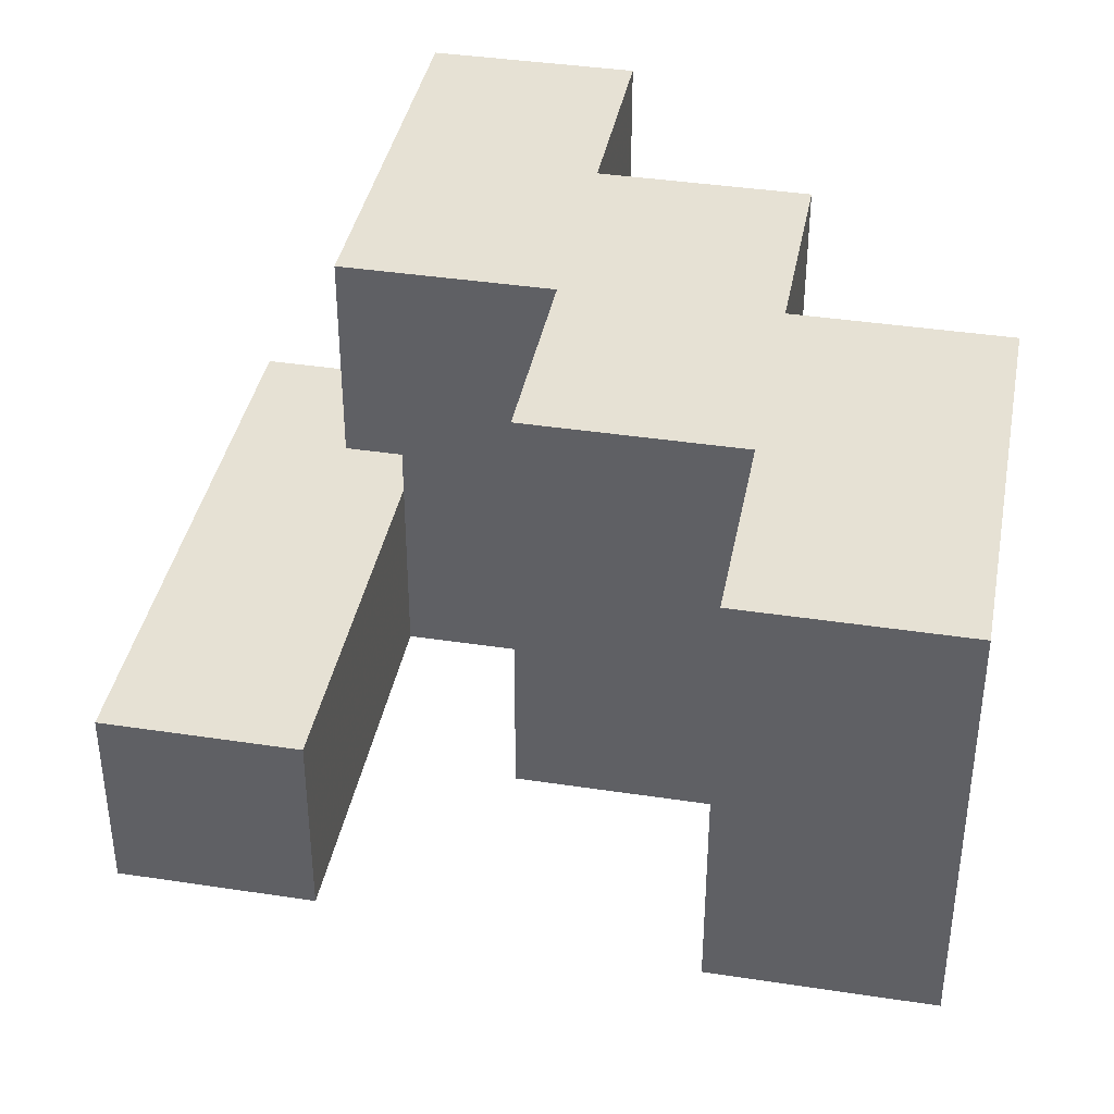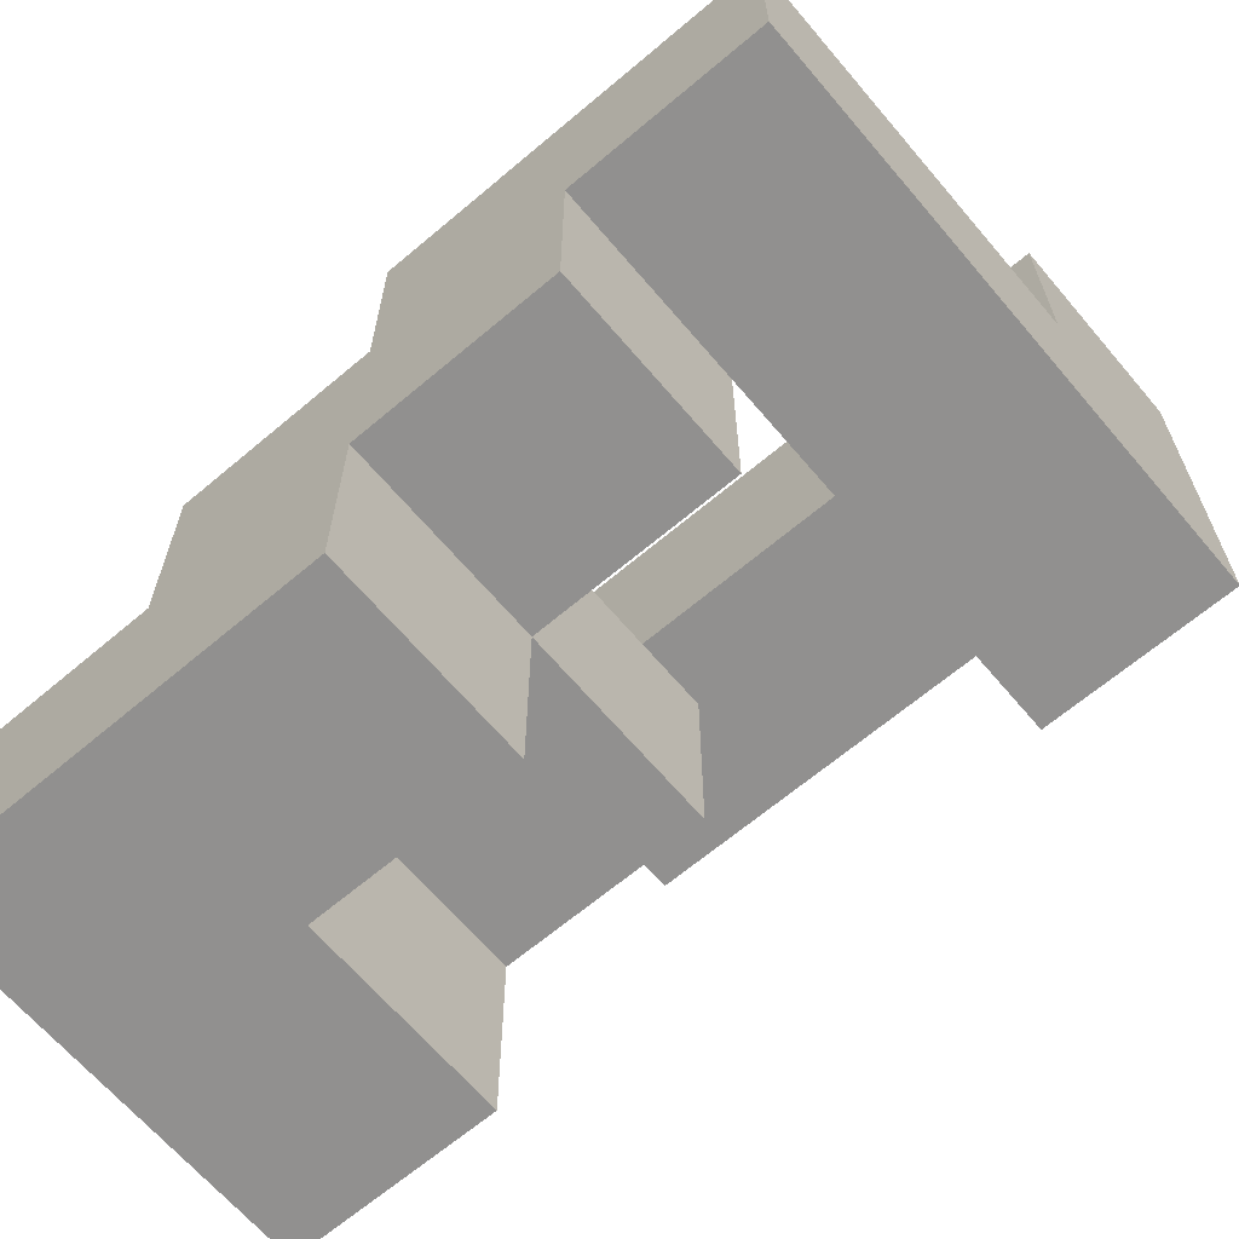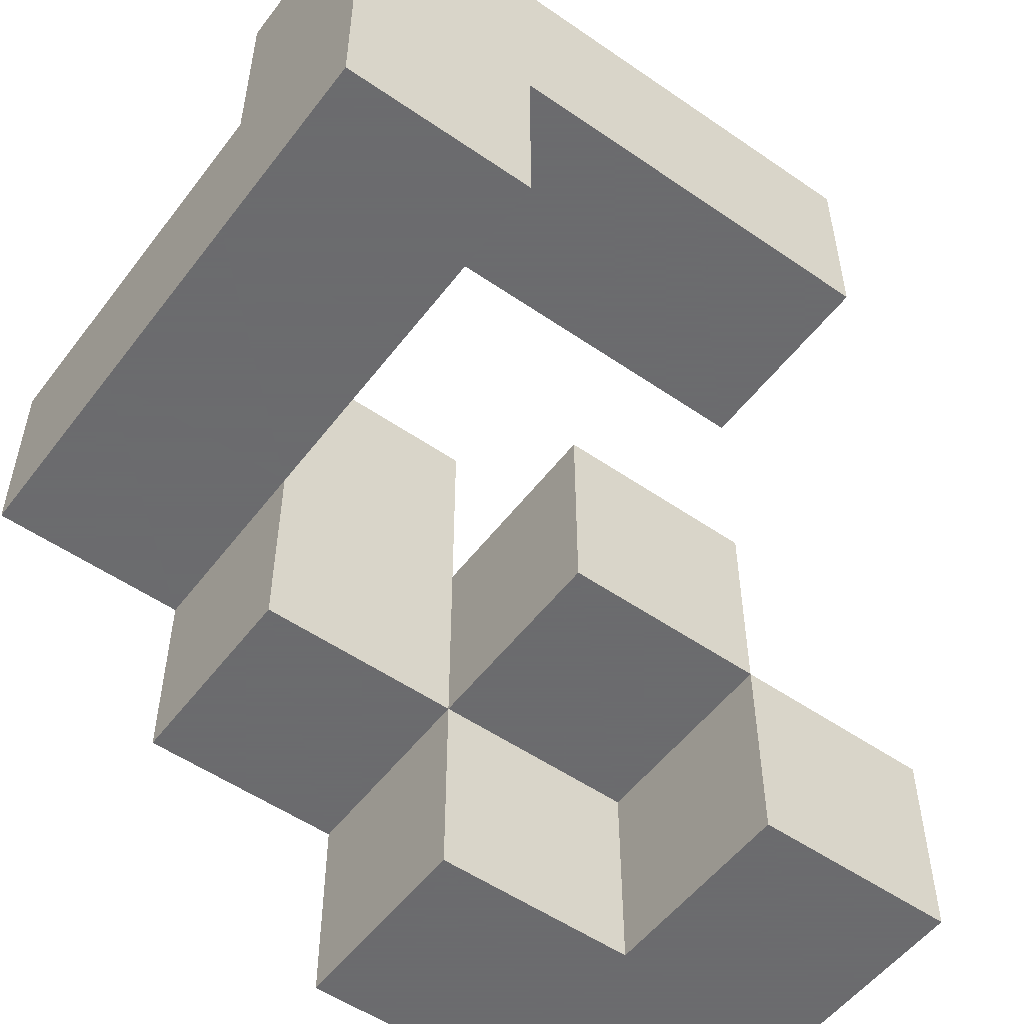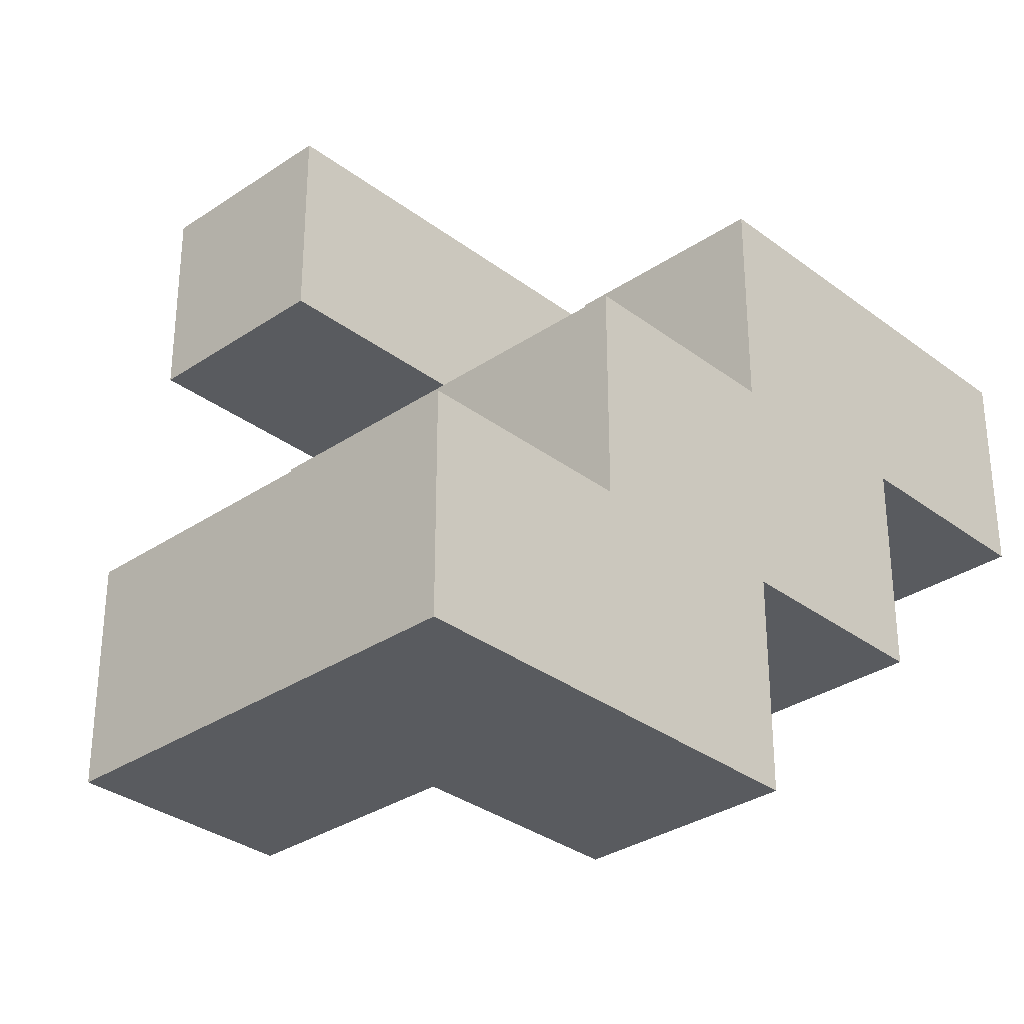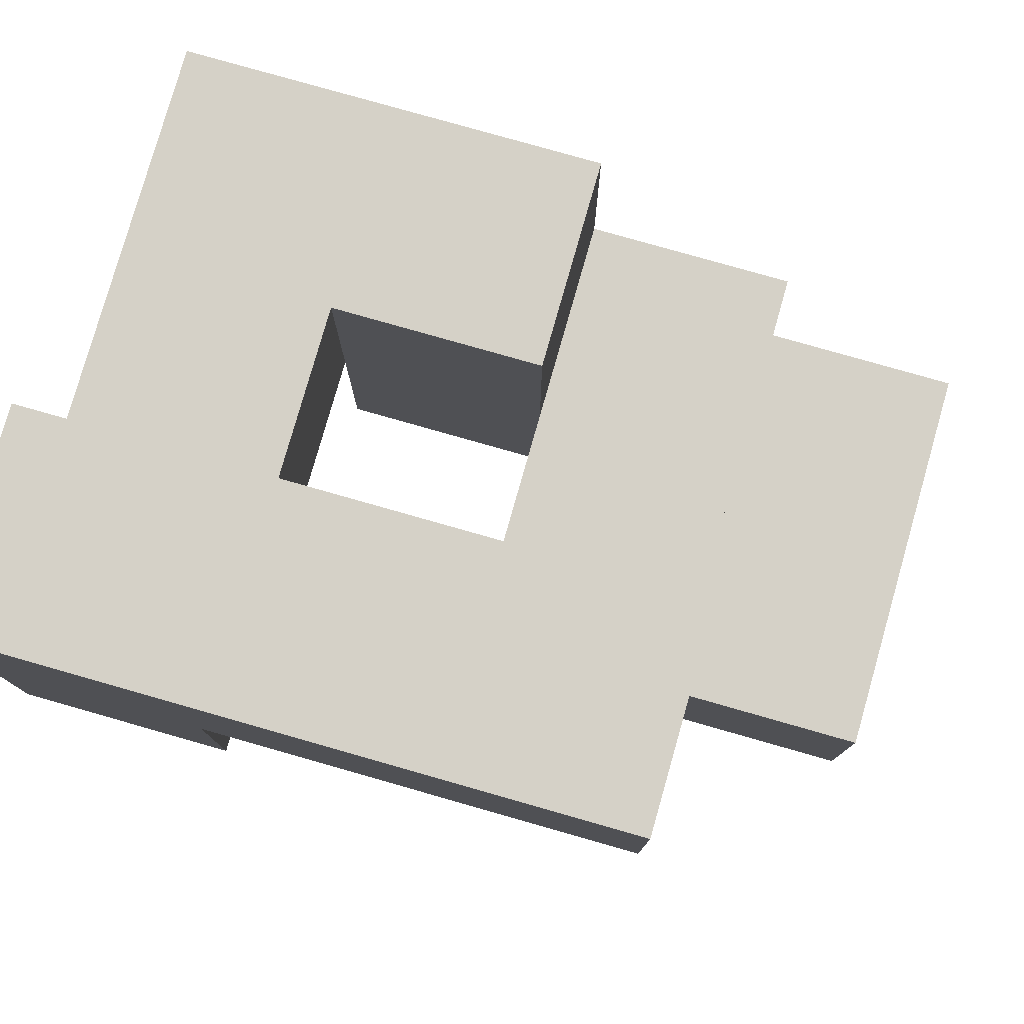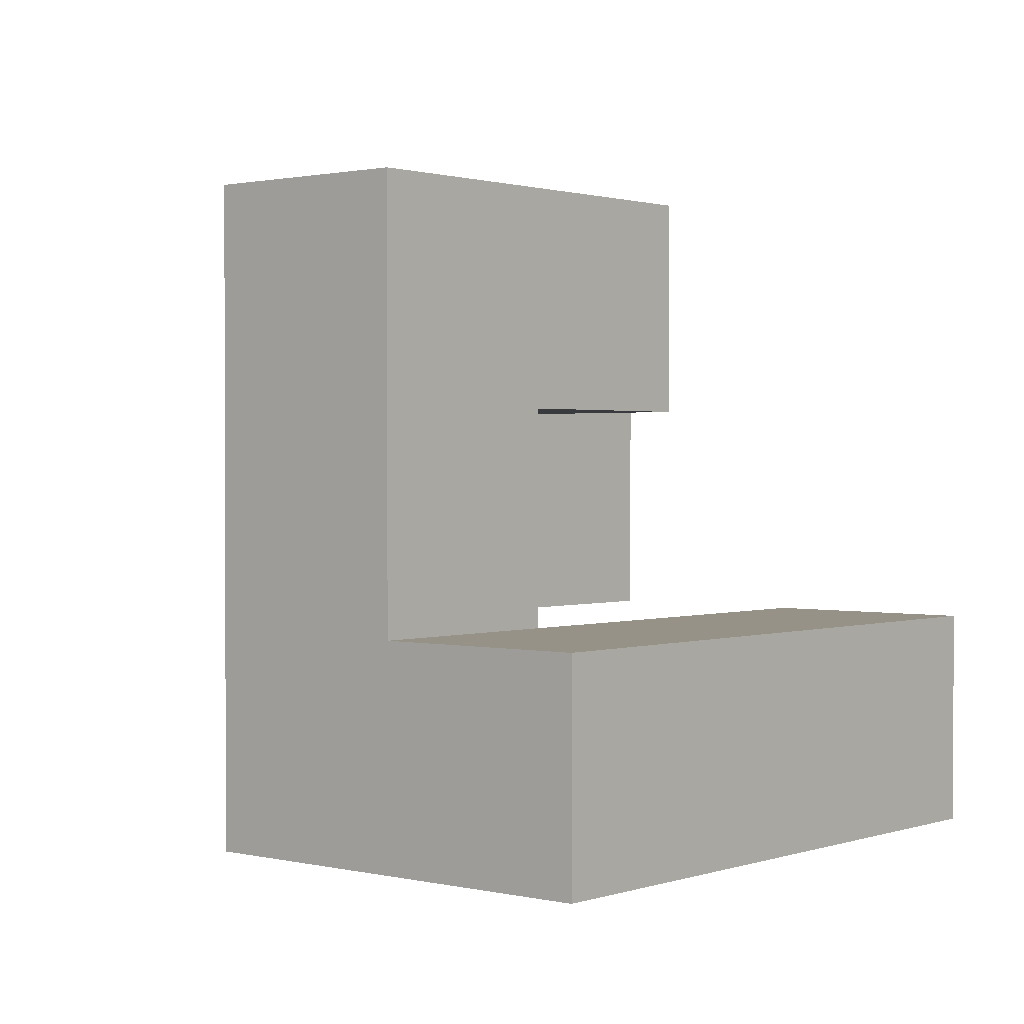
<metadata>
{"format":"obj","ext":"obj","renderer":"f3d","projection":"perspective","resolution":1024,"background":"white","views":[{"elev":39.0,"azim":100.8,"up":"+Y"},{"elev":-65.7,"azim":-139.7,"up":"+Z"},{"elev":-53.5,"azim":-36.4,"up":"+Z"},{"elev":-32.0,"azim":133.4,"up":"+Z"},{"elev":79.0,"azim":15.9,"up":"+Z"},{"elev":1.2,"azim":-49.8,"up":"+Y"}]}
</metadata>
<code>
v 0.06667 0.6667 -0.4667
v 0.06667 0.6667 -0.3333
v 0.06667 0.8 -0.3333
v 0.06667 0.8 -0.4667
v 0.2 0.6667 -0.4667
v 0.2 0.8 -0.4667
v 0.2 0.8 -0.3333
v 0.2 0.6667 -0.3333
v -0.06667 0.8 -0.4667
v -0.06667 0.8 -0.3333
v -0.06667 0.9333 -0.3333
v -0.06667 0.9333 -0.4667
v 0.06667 0.9333 -0.3333
v 0.06667 0.9333 -0.4667
v 0.2 0.9333 -0.4667
v 0.2 0.9333 -0.3333
v -0.06667 0.6667 -0.3333
v -0.06667 0.6667 -0.2
v -0.06667 0.8 -0.2
v 0.06667 0.8 -0.2
v 0.06667 0.6667 -0.2
v -0.2 0.8 -0.3333
v -0.2 0.8 -0.2
v -0.2 0.9333 -0.2
v -0.2 0.9333 -0.3333
v -0.06667 0.9333 -0.2
v 0.06667 0.9333 -0.2
v -0.3333 0.5333 -0.2
v -0.3333 0.5333 -0.06667
v -0.3333 0.6667 -0.06667
v -0.3333 0.6667 -0.2
v -0.2 0.5333 -0.2
v -0.2 0.6667 -0.2
v -0.2 0.6667 -0.06667
v -0.2 0.5333 -0.06667
v -0.3333 0.8 -0.06667
v -0.3333 0.8 -0.2
v -0.2 0.8 -0.06667
v -0.3333 0.9333 -0.06667
v -0.3333 0.9333 -0.2
v -0.2 0.9333 -0.06667
v -0.06667 0.9333 -0.06667
v -0.06667 0.8 -0.06667
v -0.3333 0.5333 0.06667
v -0.3333 0.6667 0.06667
v -0.2 0.5333 0.06667
v -0.2 0.6667 0.06667
v -0.06667 0.5333 -0.06667
v -0.06667 0.5333 0.06667
v -0.06667 0.6667 0.06667
v -0.06667 0.6667 -0.06667
v 0.06667 0.5333 -0.06667
v 0.06667 0.6667 -0.06667
v 0.06667 0.6667 0.06667
v 0.06667 0.5333 0.06667
f 1 2 3 4
f 5 6 7 8
f 1 5 8 2
f 1 4 6 5
f 2 8 7 3
f 9 10 11 12
f 9 4 3 10
f 12 11 13 14
f 9 12 14 4
f 6 15 16 7
f 14 13 16 15
f 4 14 15 6
f 3 7 16 13
f 17 18 19 10
f 2 3 20 21
f 17 2 21 18
f 17 10 3 2
f 18 21 20 19
f 22 23 24 25
f 22 10 19 23
f 25 24 26 11
f 22 25 11 10
f 3 13 27 20
f 11 26 27 13
f 19 20 27 26
f 28 29 30 31
f 32 33 34 35
f 28 32 35 29
f 28 31 33 32
f 31 30 36 37
f 33 23 38 34
f 31 37 23 33
f 30 34 38 36
f 37 36 39 40
f 40 39 41 24
f 37 40 24 23
f 36 38 41 39
f 19 26 42 43
f 23 19 43 38
f 24 41 42 26
f 38 43 42 41
f 29 44 45 30
f 29 35 46 44
f 30 45 47 34
f 44 46 47 45
f 35 48 49 46
f 34 47 50 51
f 35 34 51 48
f 46 49 50 47
f 52 53 54 55
f 48 52 55 49
f 51 50 54 53
f 48 51 53 52
f 49 55 54 50

</code>
